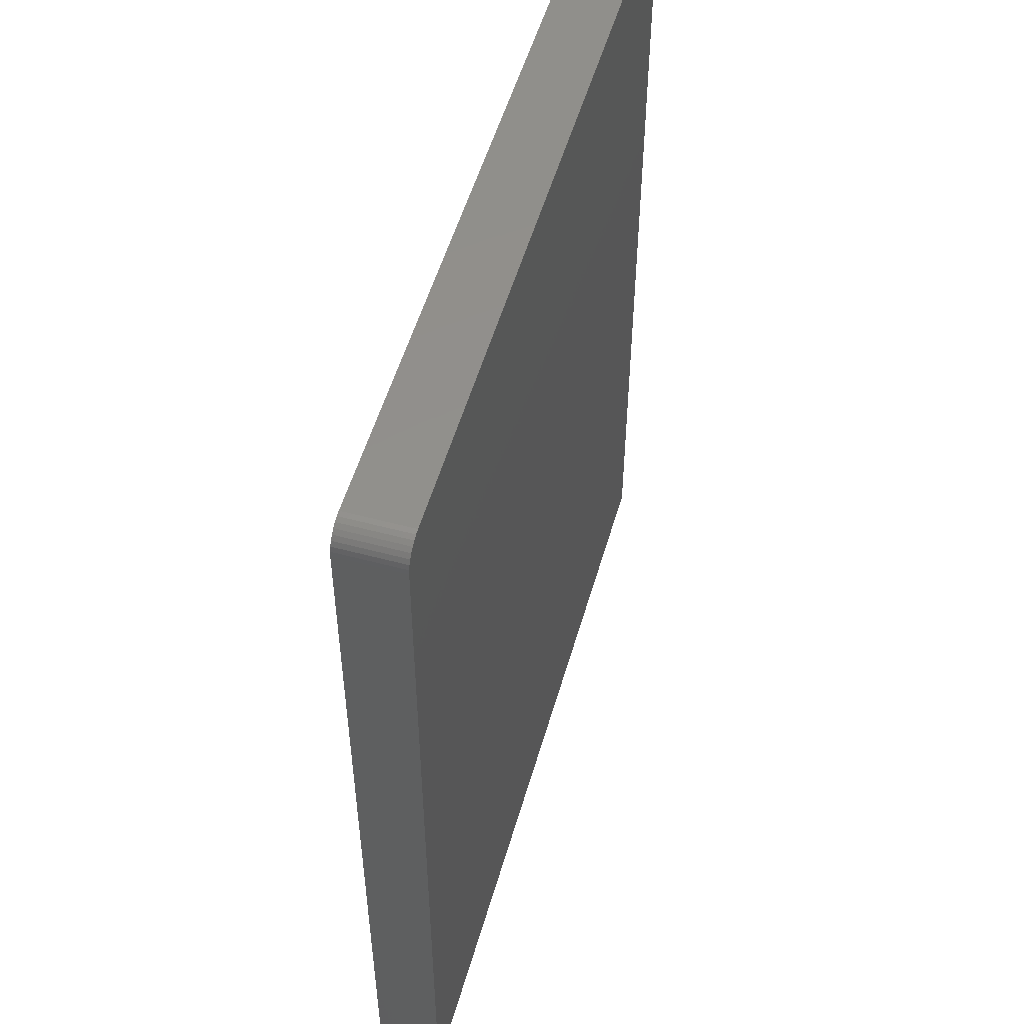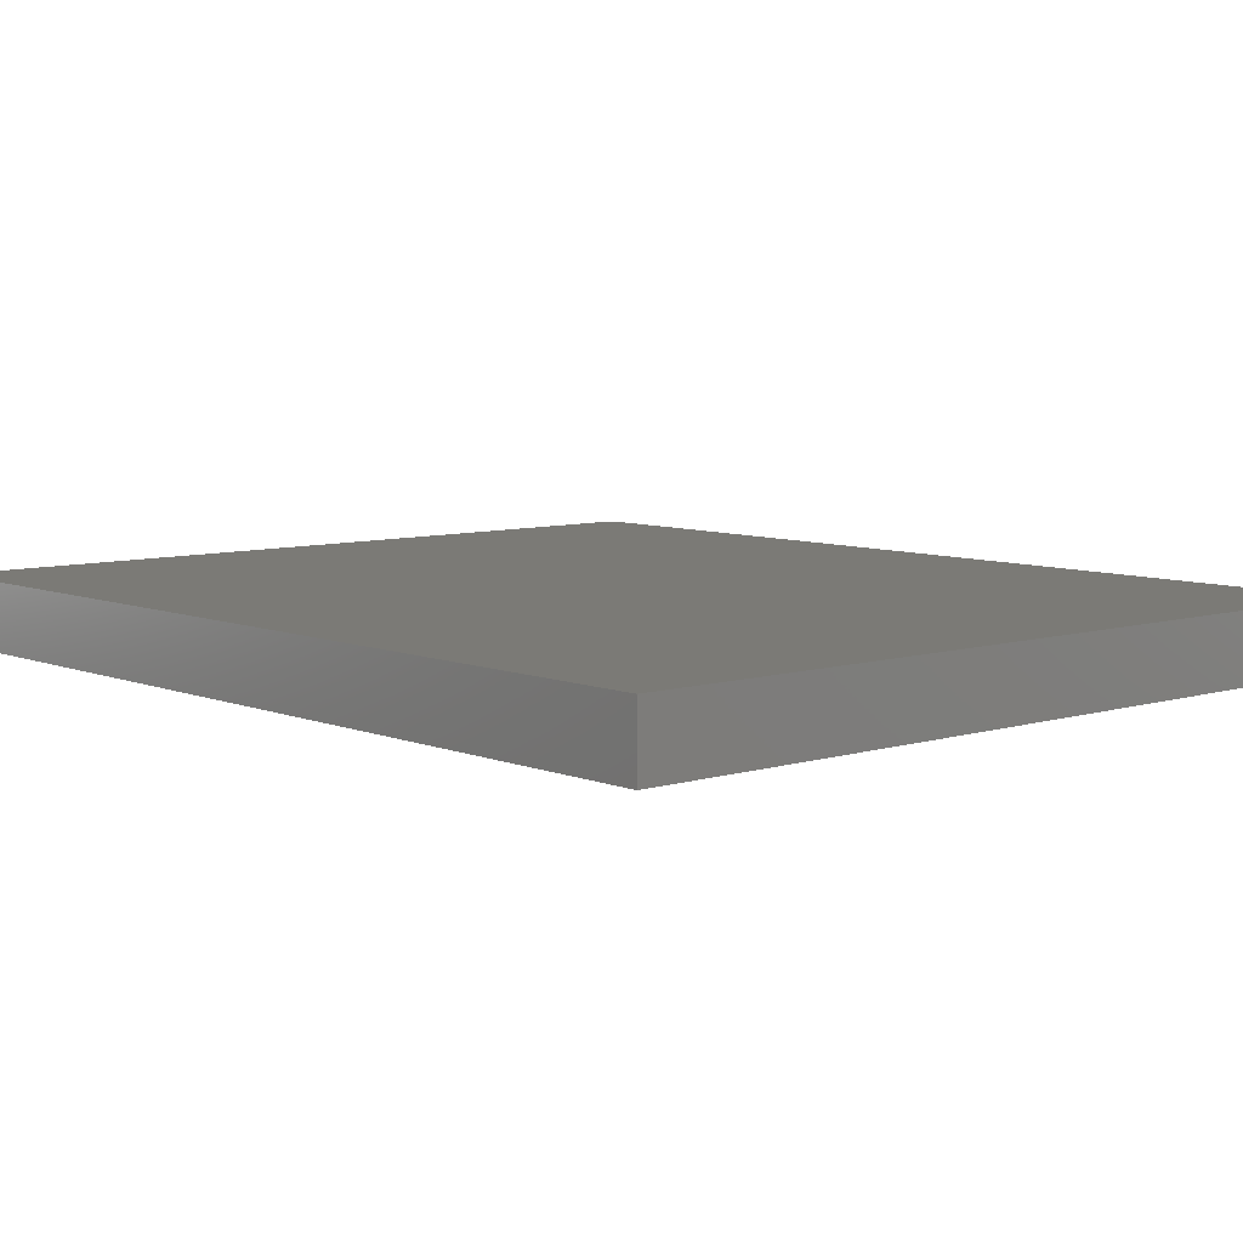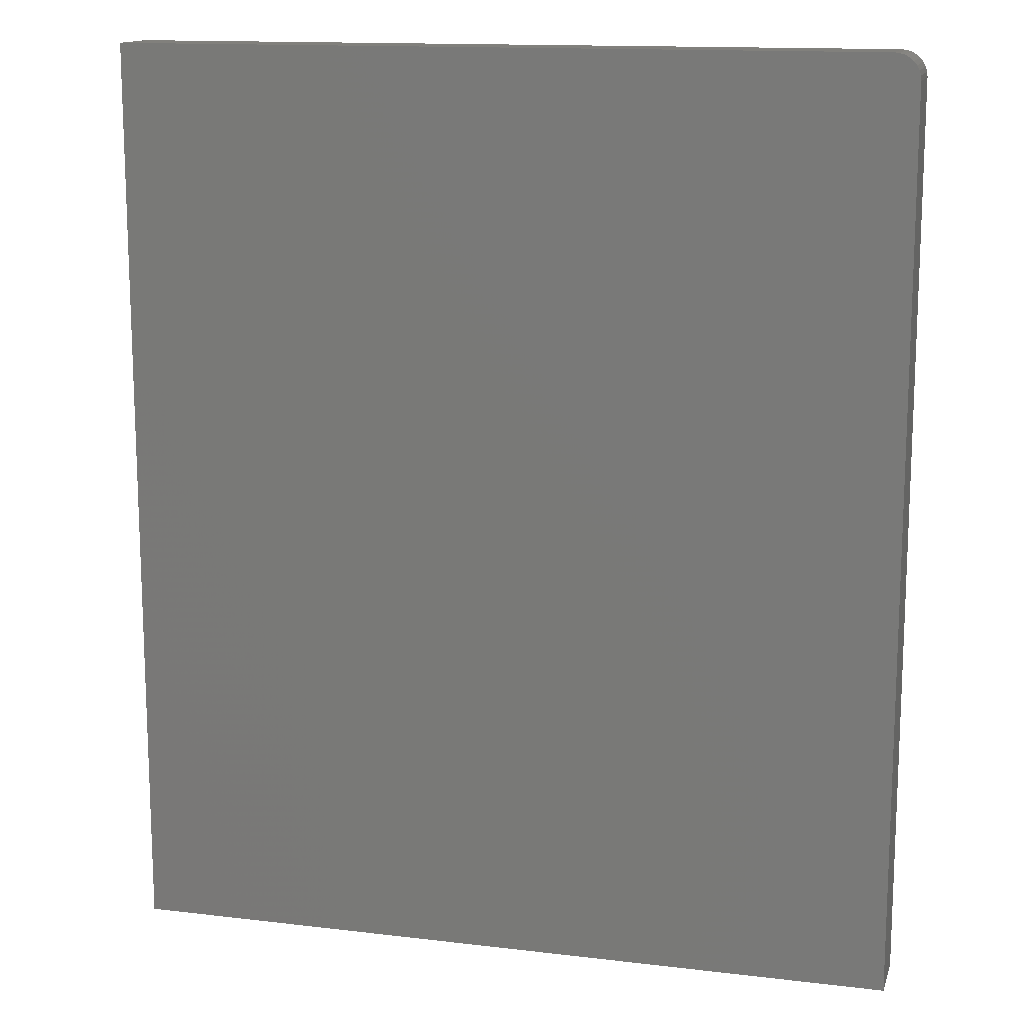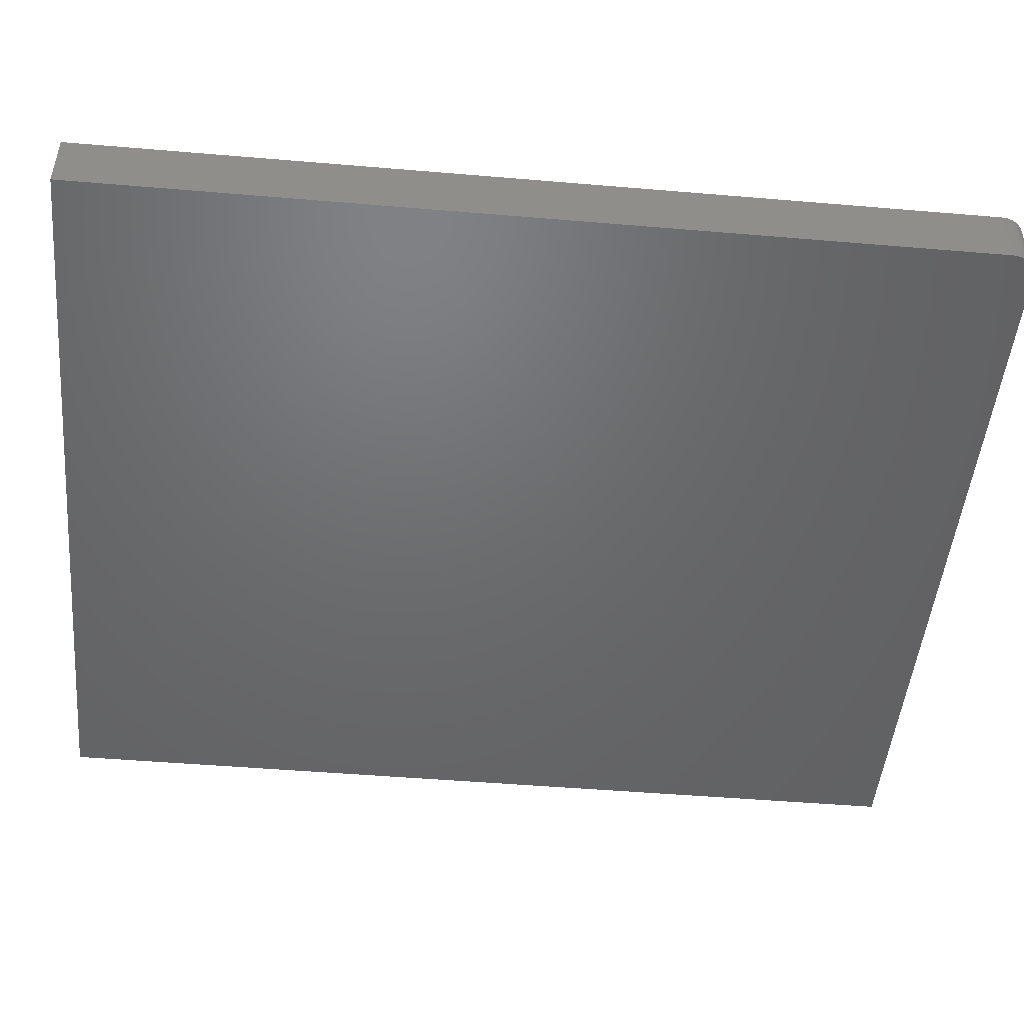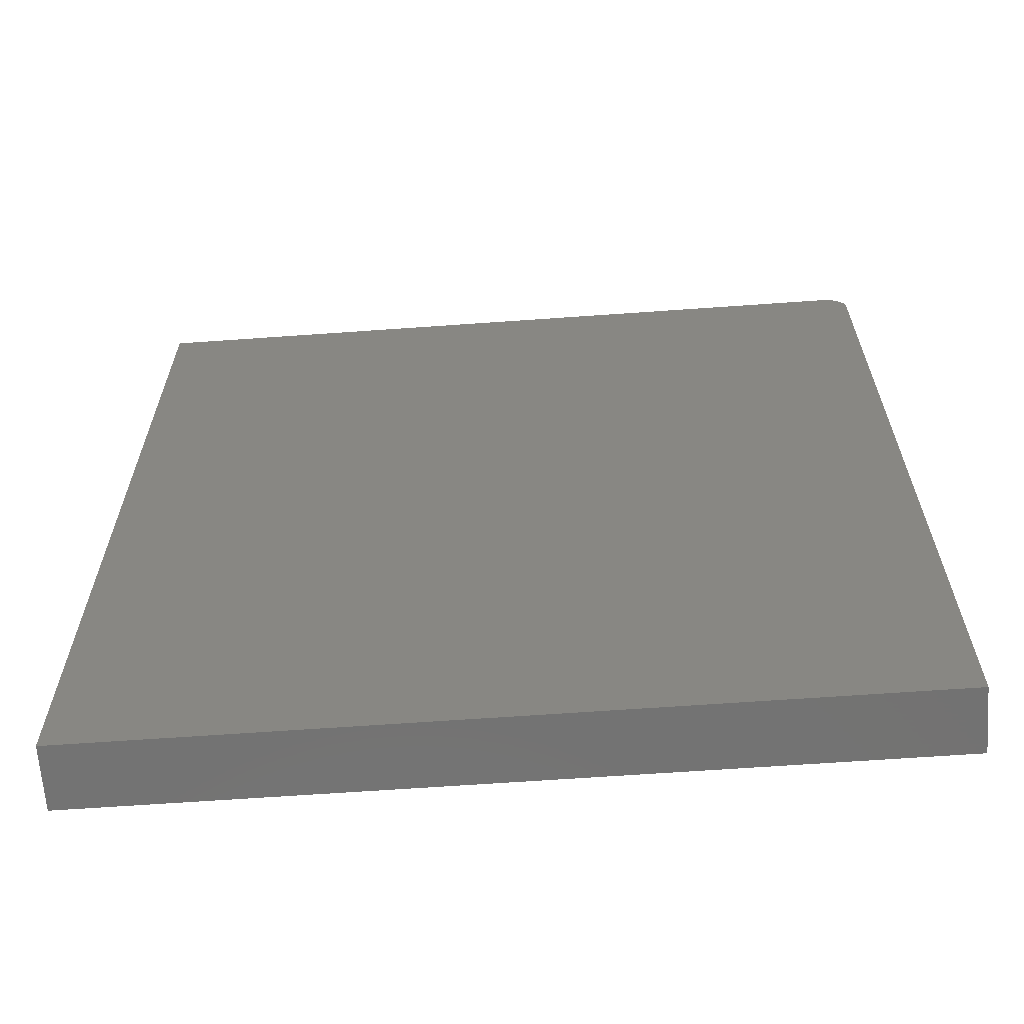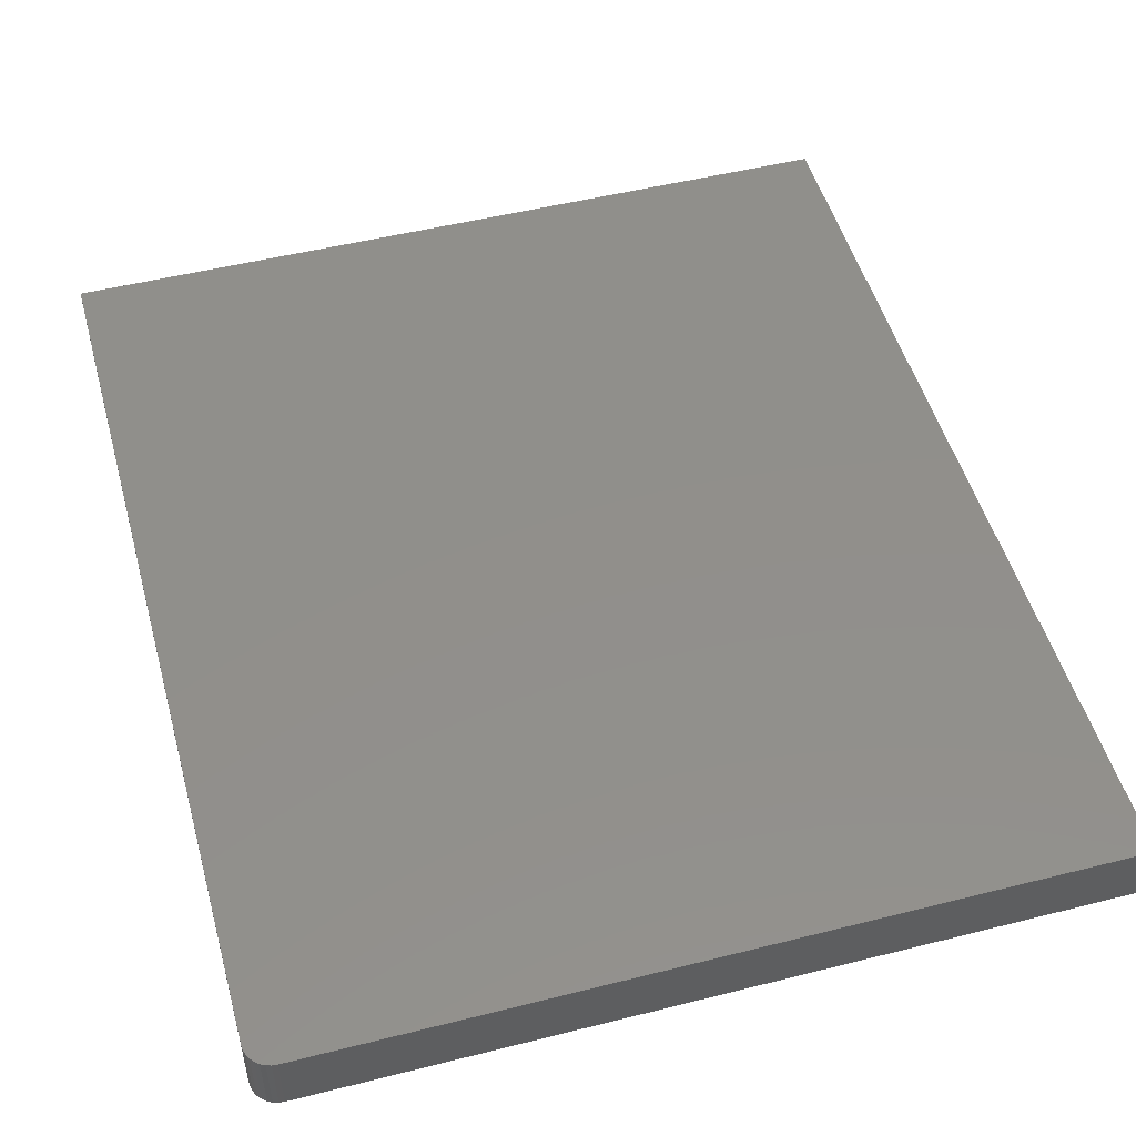
<metadata>
{"format":"stl","ext":"stl","renderer":"f3d","projection":"perspective","resolution":1024,"background":"white","views":[{"elev":53.1,"azim":-74.0,"up":"+Z"},{"elev":7.4,"azim":138.6,"up":"+Y"},{"elev":13.9,"azim":-165.1,"up":"+Z"},{"elev":-48.4,"azim":-95.4,"up":"+Y"},{"elev":-64.7,"azim":-175.9,"up":"+Z"},{"elev":50.4,"azim":-15.4,"up":"+Y"}]}
</metadata>
<code>
# stl→obj: 24 verts, 44 faces
v -0.4453 -0.07812 0.75
v -0.4514 -0.07812 0.7494
v -0.4573 -0.07812 0.7476
v 0.496 -0.07812 0.75
v -0.4627 -0.07812 0.7447
v -0.4674 -0.07812 0.7408
v -0.4713 -0.07812 0.7361
v -0.4742 -0.07812 0.7307
v -0.476 -0.07812 0.7248
v -0.4766 -0.07812 0.7188
v -0.4766 -0.07812 -0.3906
v 0.496 -0.07812 -0.3906
v -0.4573 6.426e-17 0.7476
v -0.4514 6.468e-17 0.7494
v -0.4453 6.505e-17 0.75
v 0.496 1.173e-16 0.75
v 0.496 5.399e-17 -0.3906
v -0.4766 0 -0.3906
v -0.4766 6.158e-17 0.7188
v -0.476 6.195e-17 0.7248
v -0.4742 6.238e-17 0.7307
v -0.4713 6.284e-17 0.7361
v -0.4674 6.332e-17 0.7408
v -0.4627 6.38e-17 0.7447
f 1 2 3
f 4 1 3
f 4 3 5
f 4 5 6
f 4 6 7
f 4 7 8
f 4 8 9
f 4 9 10
f 4 10 11
f 4 11 12
f 13 14 15
f 16 17 18
f 16 18 19
f 16 19 20
f 16 20 21
f 16 21 22
f 16 22 23
f 16 23 24
f 16 24 13
f 16 13 15
f 10 19 11
f 11 19 18
f 4 16 1
f 1 16 15
f 19 10 20
f 20 10 9
f 20 9 21
f 21 9 8
f 21 8 22
f 22 8 7
f 22 7 23
f 23 7 6
f 23 6 24
f 24 6 5
f 24 5 13
f 13 5 3
f 13 3 14
f 14 3 2
f 14 2 15
f 15 2 1
f 12 17 4
f 4 17 16
f 11 18 12
f 12 18 17

</code>
